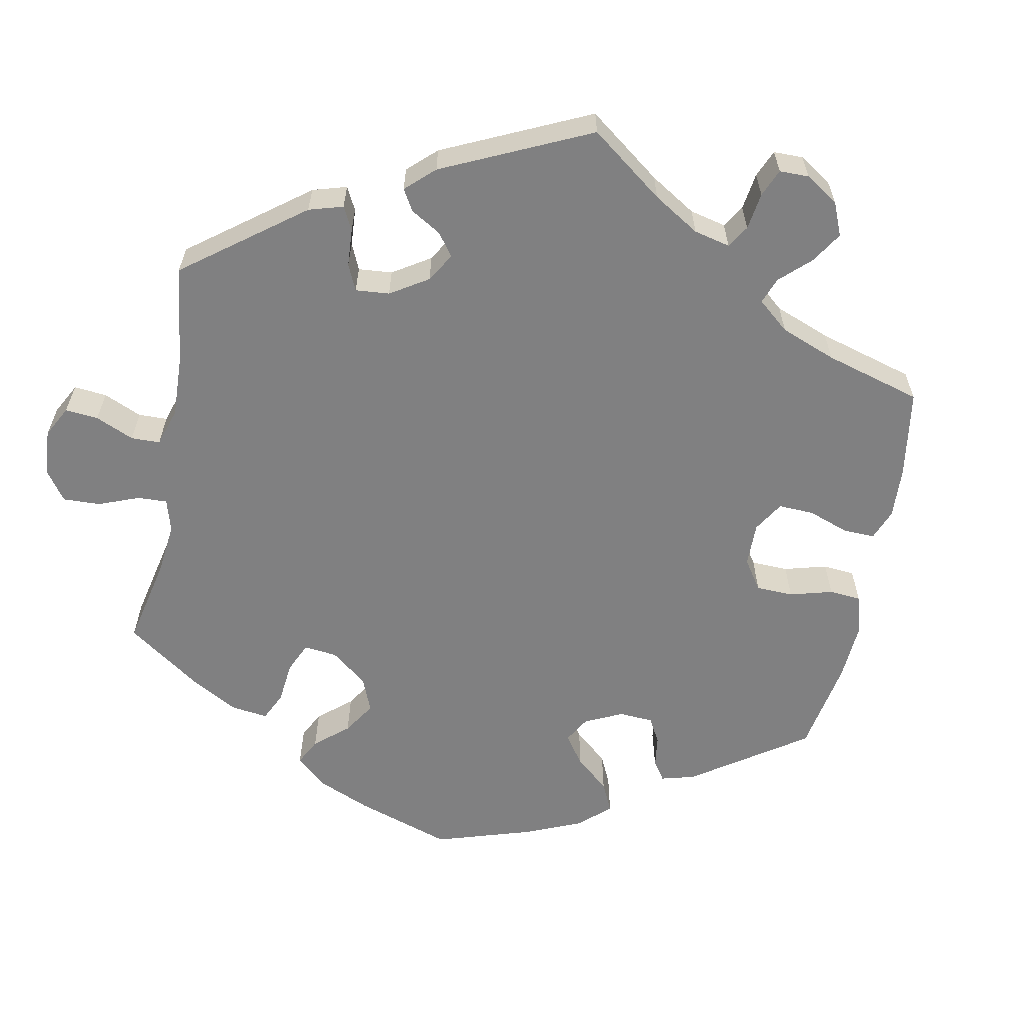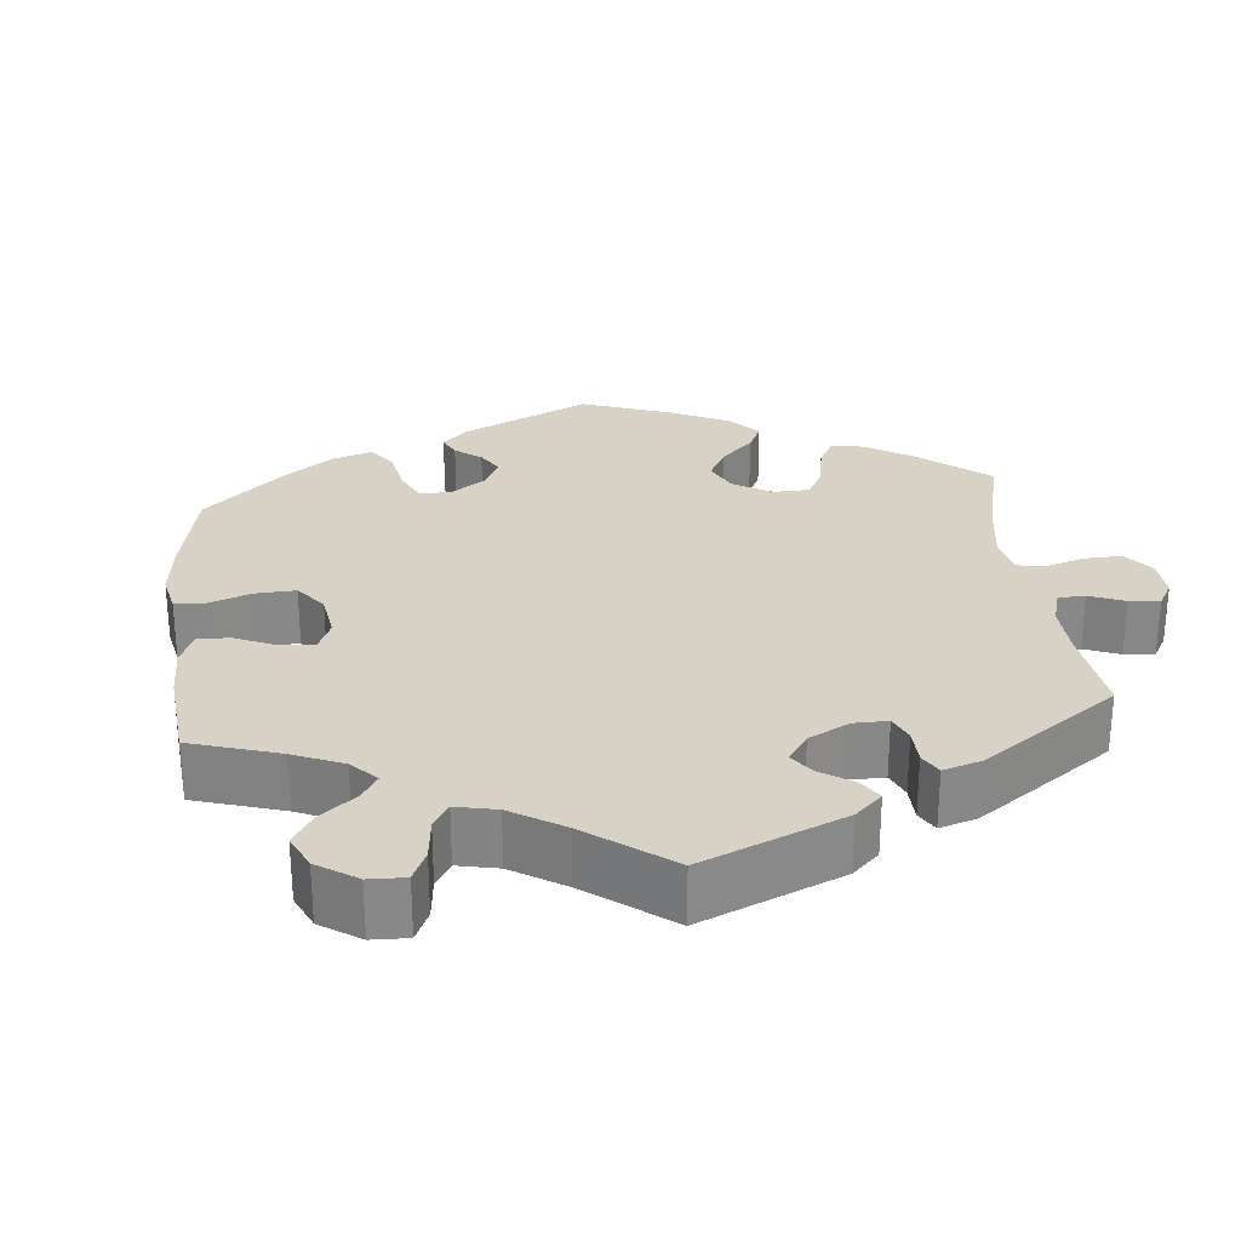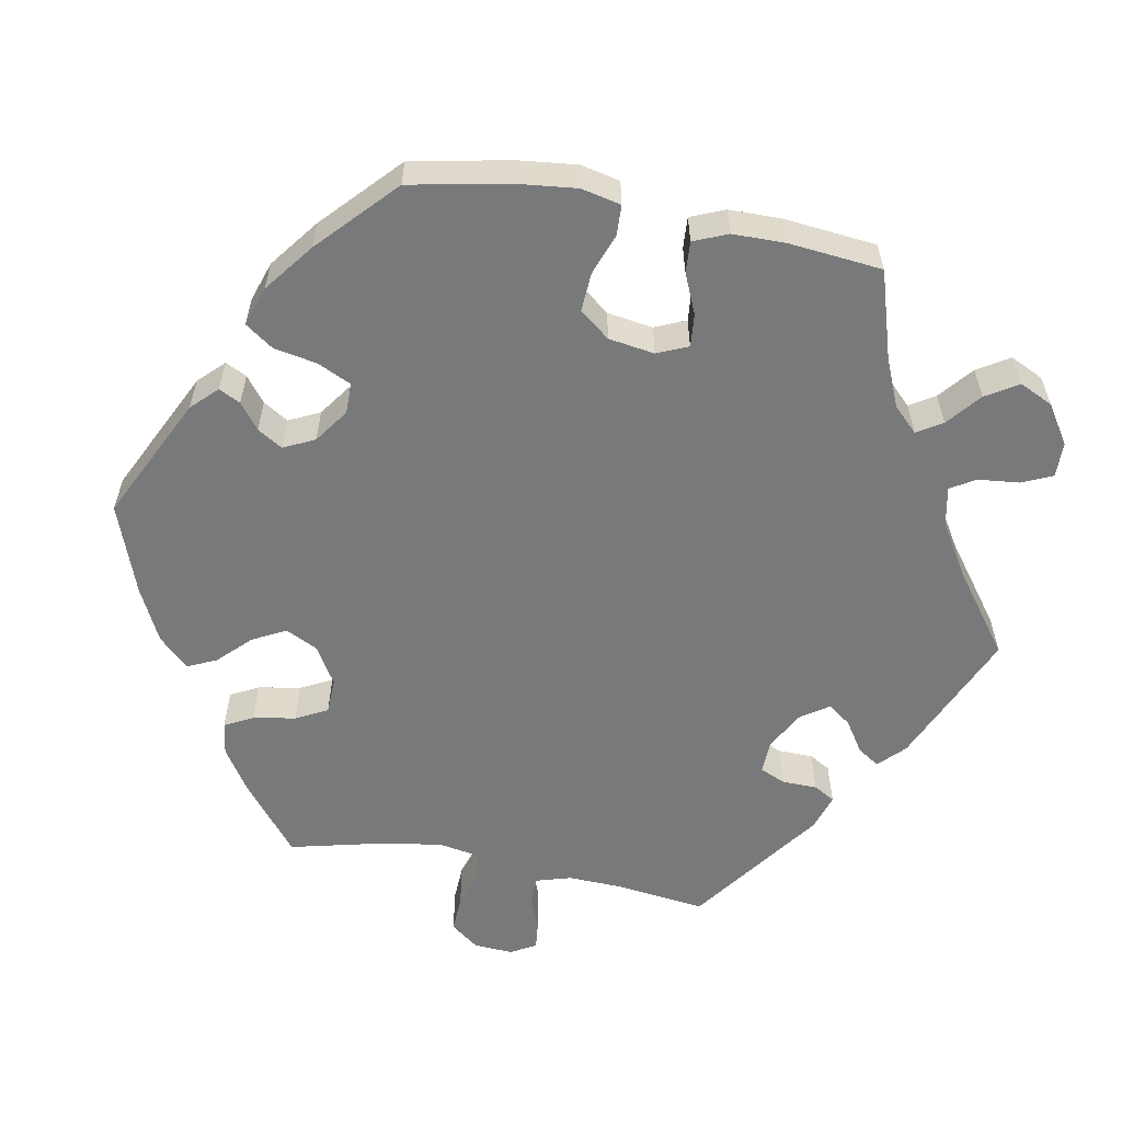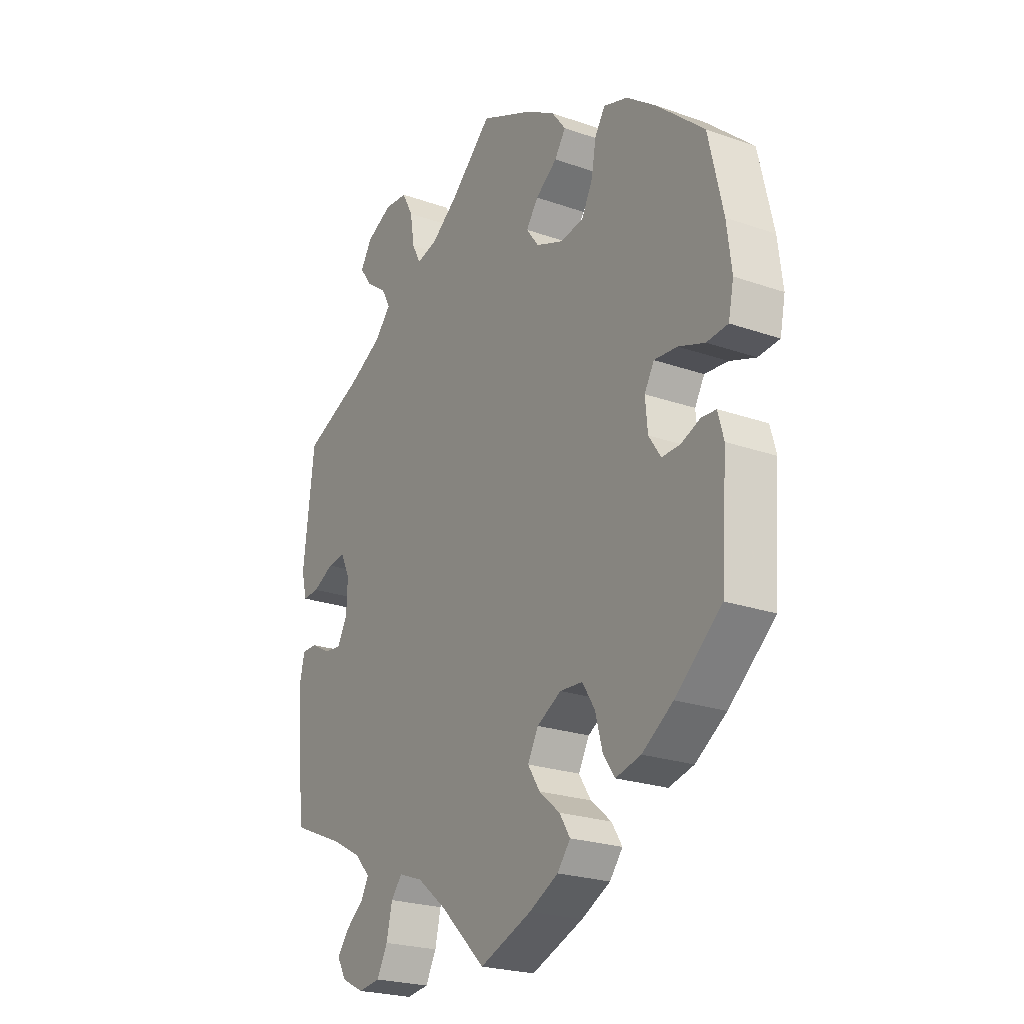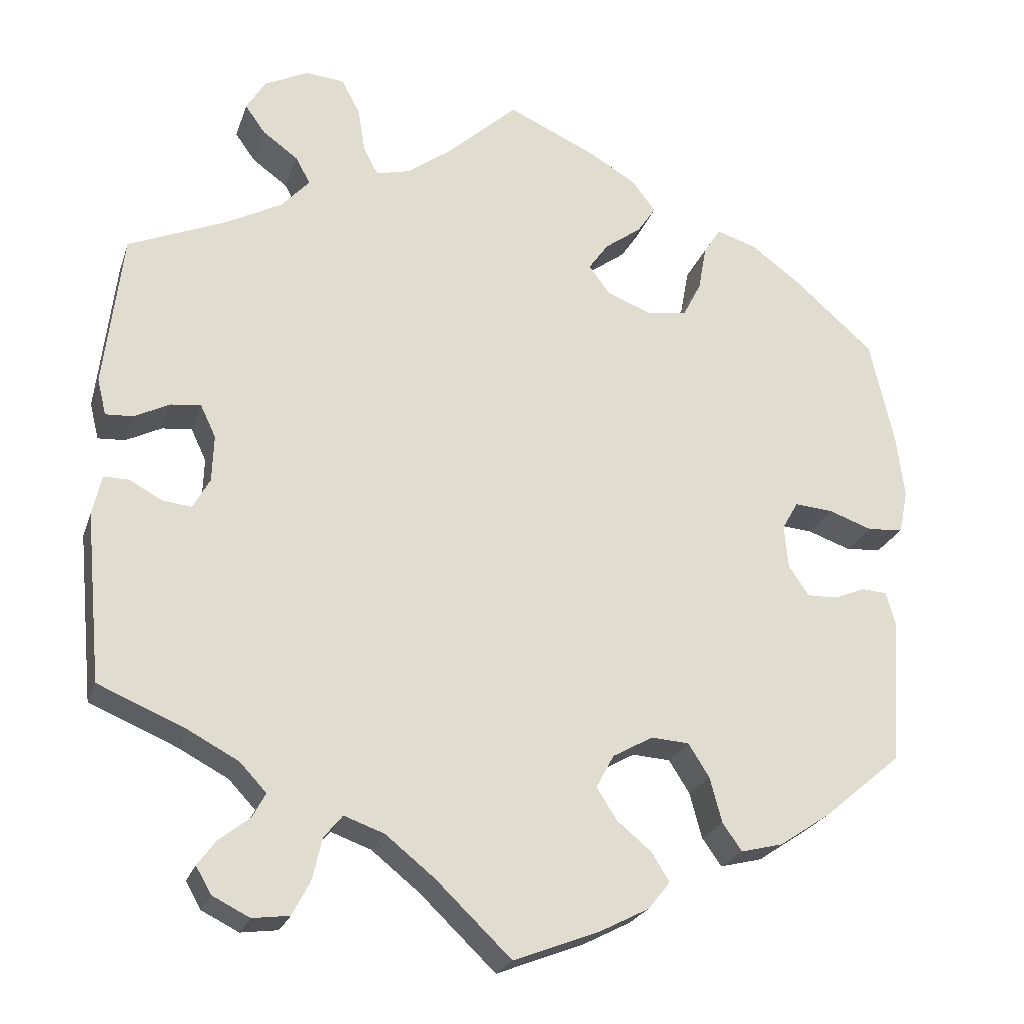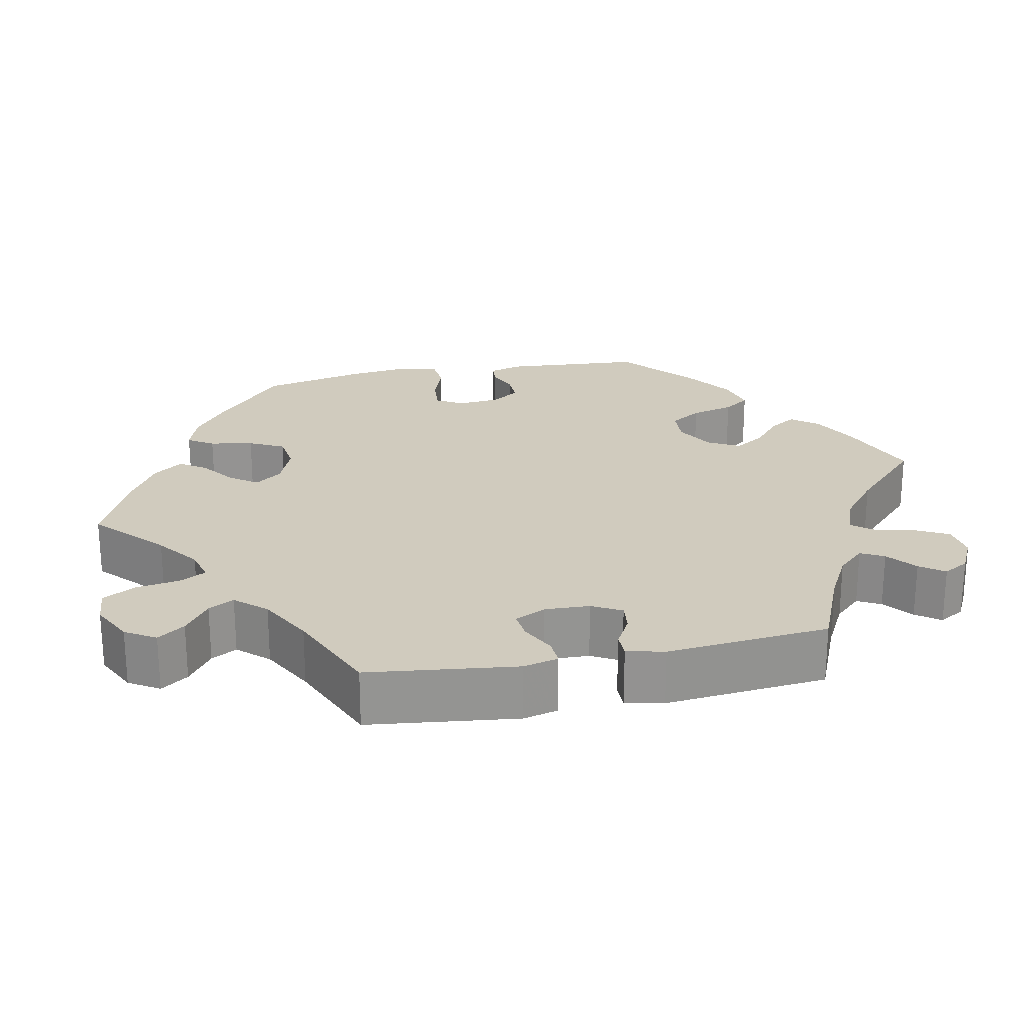
<metadata>
{"format":"obj","ext":"obj","renderer":"f3d","projection":"perspective","resolution":1024,"background":"white","views":[{"elev":-60.2,"azim":109.2,"up":"+Y"},{"elev":27.5,"azim":54.2,"up":"+Y"},{"elev":-57.7,"azim":-40.8,"up":"+Y"},{"elev":-23.3,"azim":-120.8,"up":"+Z"},{"elev":-23.7,"azim":163.7,"up":"+Z"},{"elev":23.4,"azim":78.5,"up":"+Y"}]}
</metadata>
<code>
v -0.513 0.07 -0.11
v -0.501 0.07 -0.066
v -0.47 0.07 -0.064
v -0.431 0.07 -0.08
v -0.393 0.07 -0.081
v -0.368 0.07 -0.044
v -0.363 0.07 0.01
v -0.383 0.07 0.045
v -0.431 0.07 0.041
v -0.485 0.07 0.022
v -0.529 0.07 0.026
v -0.54 0.07 0.079
v -0.53 0.07 0.158
v -0.5 0.07 0.289
v -0.401 0.07 0.376
v -0.34 0.07 0.421
v -0.29 0.07 0.437
v -0.269 0.07 0.404
v -0.259 0.07 0.348
v -0.236 0.07 0.303
v -0.187 0.07 0.296
v -0.131 0.07 0.318
v -0.105 0.07 0.353
v -0.13 0.07 0.388
v -0.175 0.07 0.421
v -0.198 0.07 0.455
v -0.169 0.07 0.493
v -0.11 0.07 0.528
v 0 0.07 0.578
v 0.087 0.07 0.498
v 0.142 0.07 0.457
v 0.185 0.07 0.446
v 0.203 0.07 0.48
v 0.212 0.07 0.536
v 0.235 0.07 0.579
v 0.283 0.07 0.583
v 0.337 0.07 0.556
v 0.361 0.07 0.517
v 0.336 0.07 0.482
v 0.292 0.07 0.45
v 0.274 0.07 0.417
v 0.309 0.07 0.378
v 0.378 0.07 0.341
v 0.5 0.07 0.289
v 0.523 0.07 0.097
v 0.512 0.07 0.052
v 0.478 0.07 0.054
v 0.434 0.07 0.076
v 0.397 0.07 0.08
v 0.378 0.07 0.04
v 0.38 0.07 -0.018
v 0.401 0.07 -0.056
v 0.437 0.07 -0.052
v 0.477 0.07 -0.03
v 0.509 0.07 -0.03
v 0.52 0.07 -0.079
v 0.5 0.07 -0.289
v 0.391 0.07 -0.335
v 0.329 0.07 -0.368
v 0.296 0.07 -0.403
v 0.312 0.07 -0.433
v 0.35 0.07 -0.463
v 0.373 0.07 -0.494
v 0.354 0.07 -0.527
v 0.308 0.07 -0.55
v 0.262 0.07 -0.544
v 0.24 0.07 -0.502
v 0.228 0.07 -0.45
v 0.205 0.07 -0.422
v 0.155 0.07 -0.44
v 0.095 0.07 -0.488
v 0.001 0.07 -0.578
v -0.107 0.07 -0.536
v -0.167 0.07 -0.505
v -0.194 0.07 -0.471
v -0.172 0.07 -0.436
v -0.129 0.07 -0.4
v -0.104 0.07 -0.361
v -0.126 0.07 -0.32
v -0.176 0.07 -0.292
v -0.223 0.07 -0.295
v -0.249 0.07 -0.336
v -0.264 0.07 -0.392
v -0.288 0.07 -0.426
v -0.34 0.07 -0.413
v -0.404 0.07 -0.37
v -0.5 0.07 -0.289
v -0.513 0 -0.11
v -0.501 0 -0.066
v -0.47 0 -0.064
v -0.431 0 -0.08
v -0.393 0 -0.081
v -0.368 0 -0.044
v -0.363 0 0.01
v -0.383 0 0.045
v -0.431 0 0.041
v -0.485 0 0.022
v -0.529 0 0.026
v -0.54 0 0.079
v -0.53 0 0.158
v -0.5 0 0.289
v -0.401 0 0.376
v -0.34 0 0.421
v -0.29 0 0.437
v -0.269 0 0.404
v -0.259 0 0.348
v -0.236 0 0.303
v -0.187 0 0.296
v -0.131 0 0.318
v -0.105 0 0.353
v -0.13 0 0.388
v -0.175 0 0.421
v -0.198 0 0.455
v -0.169 0 0.493
v -0.11 0 0.528
v 0 0 0.578
v 0.087 0 0.498
v 0.142 0 0.457
v 0.185 0 0.446
v 0.203 0 0.48
v 0.212 0 0.536
v 0.235 0 0.579
v 0.283 0 0.583
v 0.337 0 0.556
v 0.361 0 0.517
v 0.336 0 0.482
v 0.292 0 0.45
v 0.274 0 0.417
v 0.309 0 0.378
v 0.378 0 0.341
v 0.5 0 0.289
v 0.523 0 0.097
v 0.512 0 0.052
v 0.478 0 0.054
v 0.434 0 0.076
v 0.397 0 0.08
v 0.378 0 0.04
v 0.38 0 -0.018
v 0.401 0 -0.056
v 0.437 0 -0.052
v 0.477 0 -0.03
v 0.509 0 -0.03
v 0.52 0 -0.079
v 0.5 0 -0.289
v 0.391 0 -0.335
v 0.329 0 -0.368
v 0.296 0 -0.403
v 0.312 0 -0.433
v 0.35 0 -0.463
v 0.373 0 -0.494
v 0.354 0 -0.527
v 0.308 0 -0.55
v 0.262 0 -0.544
v 0.24 0 -0.502
v 0.228 0 -0.45
v 0.205 0 -0.422
v 0.155 0 -0.44
v 0.095 0 -0.488
v 0.001 0 -0.578
v -0.107 0 -0.536
v -0.167 0 -0.505
v -0.194 0 -0.471
v -0.172 0 -0.436
v -0.129 0 -0.4
v -0.104 0 -0.361
v -0.126 0 -0.32
v -0.176 0 -0.292
v -0.223 0 -0.295
v -0.249 0 -0.336
v -0.264 0 -0.392
v -0.288 0 -0.426
v -0.34 0 -0.413
v -0.404 0 -0.37
v -0.5 0 -0.289
f 82 83 84 85
f 81 82 85 86
f 74 75 76 77
f 74 77 78
f 71 72 73 74
f 70 71 74 78
f 69 70 78 79
f 65 66 67 68
f 63 64 65 68
f 61 62 63 68
f 60 61 68 69
f 59 60 69 79
f 55 56 57 58
f 53 54 55 58
f 52 53 58 59
f 51 52 59 79
f 45 46 47 48
f 43 44 45 48
f 42 43 48 49
f 41 42 49 50
f 37 38 39 40
f 37 40 41
f 36 37 41
f 33 34 35 36
f 32 33 36 41
f 31 32 41 50
f 27 28 29 30
f 24 25 26 27
f 23 24 27 30
f 22 23 30 31
f 16 17 18 19
f 16 19 20
f 15 16 20
f 14 15 20
f 13 14 20 21
f 9 10 11 12
f 8 9 12 13
f 1 2 3 4
f 1 4 5
f 81 86 87 1
f 50 51 79 80
f 22 31 50 80
f 8 13 21 22
f 7 8 22 80
f 6 7 80 81
f 81 1 5
f 5 6 81
f 172 171 170 169
f 173 172 169 168
f 164 163 162 161
f 165 164 161
f 161 160 159 158
f 165 161 158 157
f 166 165 157 156
f 155 154 153 152
f 155 152 151 150
f 155 150 149 148
f 156 155 148 147
f 166 156 147 146
f 145 144 143 142
f 145 142 141 140
f 146 145 140 139
f 166 146 139 138
f 135 134 133 132
f 135 132 131 130
f 136 135 130 129
f 137 136 129 128
f 127 126 125 124
f 128 127 124
f 128 124 123
f 123 122 121 120
f 128 123 120 119
f 137 128 119 118
f 117 116 115 114
f 114 113 112 111
f 117 114 111 110
f 118 117 110 109
f 106 105 104 103
f 107 106 103
f 107 103 102
f 107 102 101
f 108 107 101 100
f 99 98 97 96
f 100 99 96 95
f 91 90 89 88
f 92 91 88
f 88 174 173 168
f 167 166 138 137
f 167 137 118 109
f 109 108 100 95
f 167 109 95 94
f 168 167 94 93
f 92 88 168
f 168 93 92
f 1 88 89 2
f 2 89 90 3
f 3 90 91 4
f 4 91 92 5
f 5 92 93 6
f 6 93 94 7
f 7 94 95 8
f 8 95 96 9
f 9 96 97 10
f 10 97 98 11
f 11 98 99 12
f 12 99 100 13
f 13 100 101 14
f 14 101 102 15
f 15 102 103 16
f 16 103 104 17
f 17 104 105 18
f 18 105 106 19
f 19 106 107 20
f 20 107 108 21
f 21 108 109 22
f 22 109 110 23
f 23 110 111 24
f 24 111 112 25
f 25 112 113 26
f 26 113 114 27
f 27 114 115 28
f 28 115 116 29
f 29 116 117 30
f 30 117 118 31
f 31 118 119 32
f 32 119 120 33
f 33 120 121 34
f 34 121 122 35
f 35 122 123 36
f 36 123 124 37
f 37 124 125 38
f 38 125 126 39
f 39 126 127 40
f 40 127 128 41
f 41 128 129 42
f 42 129 130 43
f 43 130 131 44
f 44 131 132 45
f 45 132 133 46
f 46 133 134 47
f 47 134 135 48
f 48 135 136 49
f 49 136 137 50
f 50 137 138 51
f 51 138 139 52
f 52 139 140 53
f 53 140 141 54
f 54 141 142 55
f 55 142 143 56
f 56 143 144 57
f 57 144 145 58
f 58 145 146 59
f 59 146 147 60
f 60 147 148 61
f 61 148 149 62
f 62 149 150 63
f 63 150 151 64
f 64 151 152 65
f 65 152 153 66
f 66 153 154 67
f 67 154 155 68
f 68 155 156 69
f 69 156 157 70
f 70 157 158 71
f 71 158 159 72
f 72 159 160 73
f 73 160 161 74
f 74 161 162 75
f 75 162 163 76
f 76 163 164 77
f 77 164 165 78
f 78 165 166 79
f 79 166 167 80
f 80 167 168 81
f 81 168 169 82
f 82 169 170 83
f 83 170 171 84
f 84 171 172 85
f 85 172 173 86
f 86 173 174 87
f 87 174 88 1

</code>
